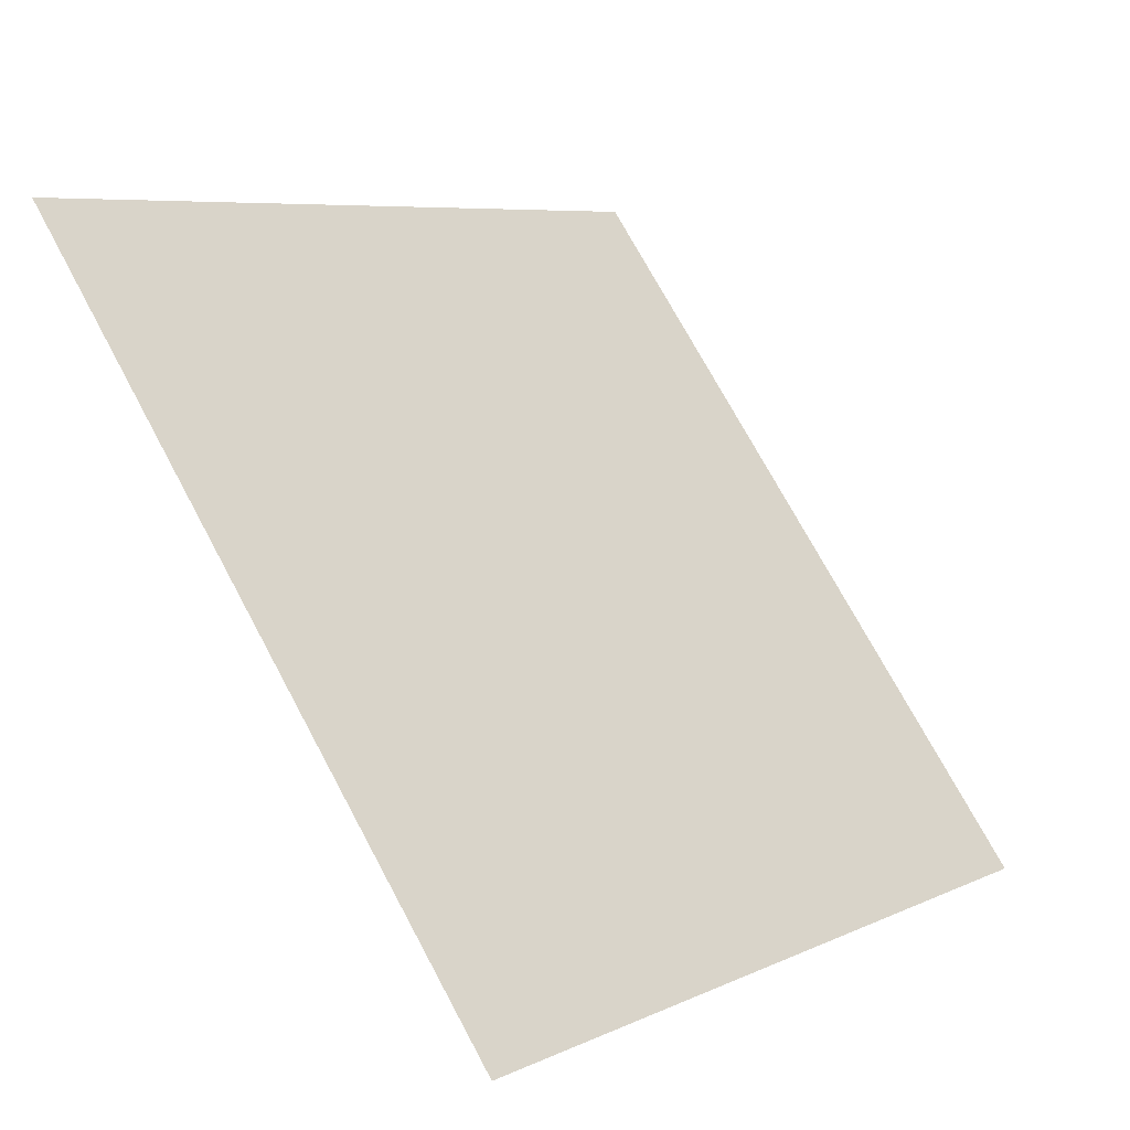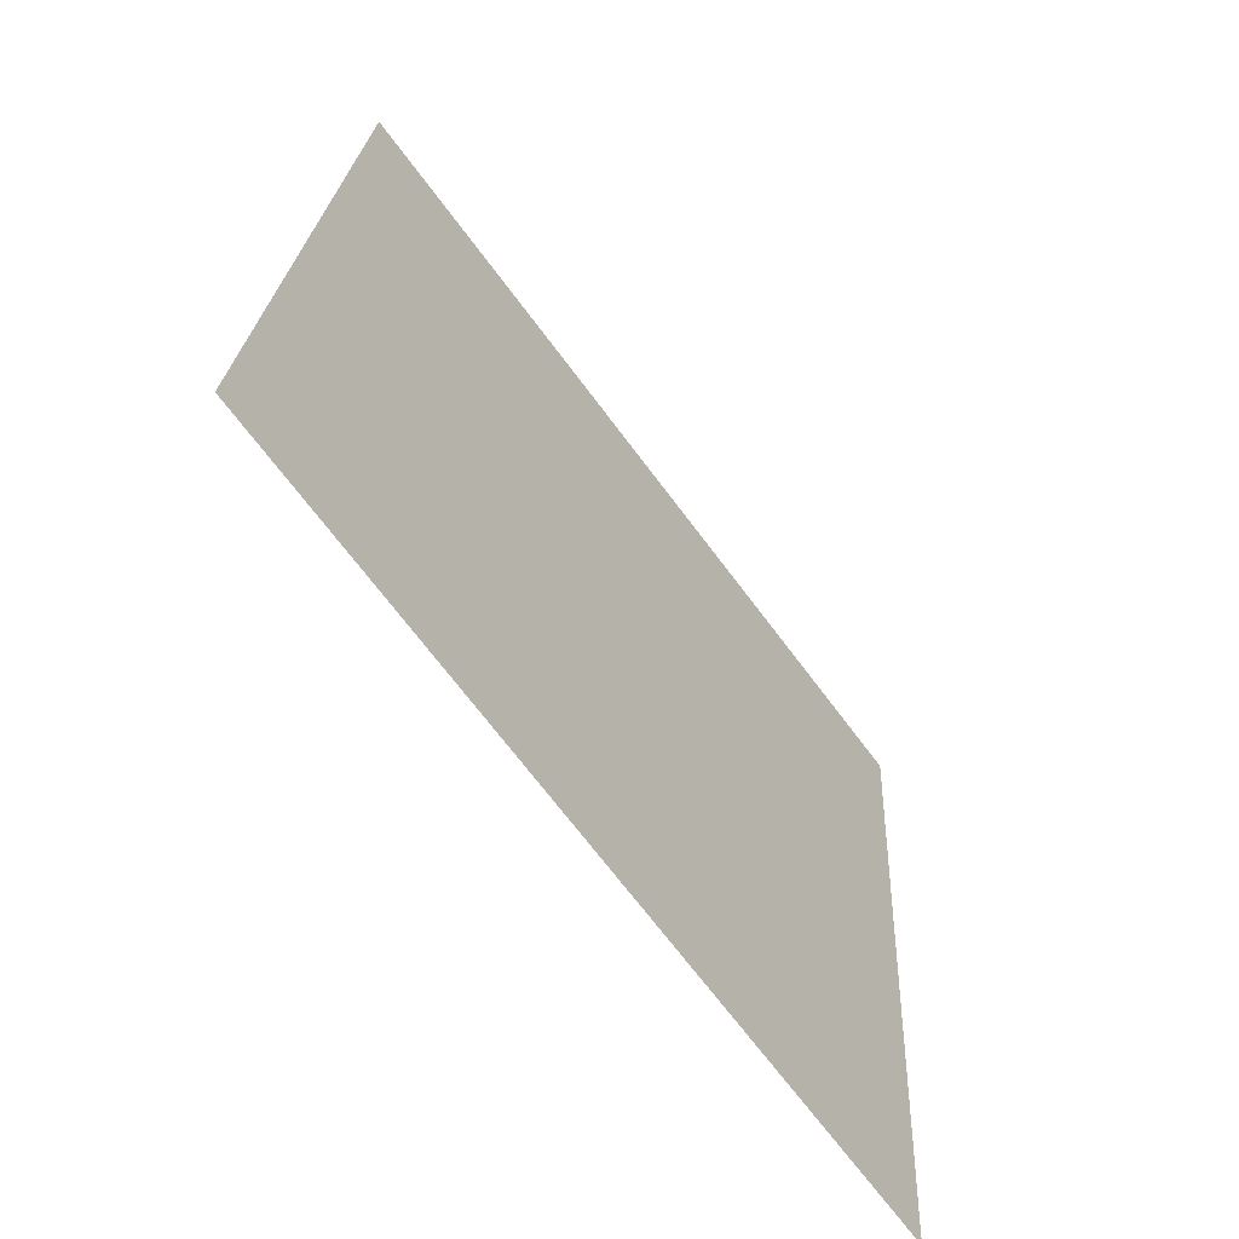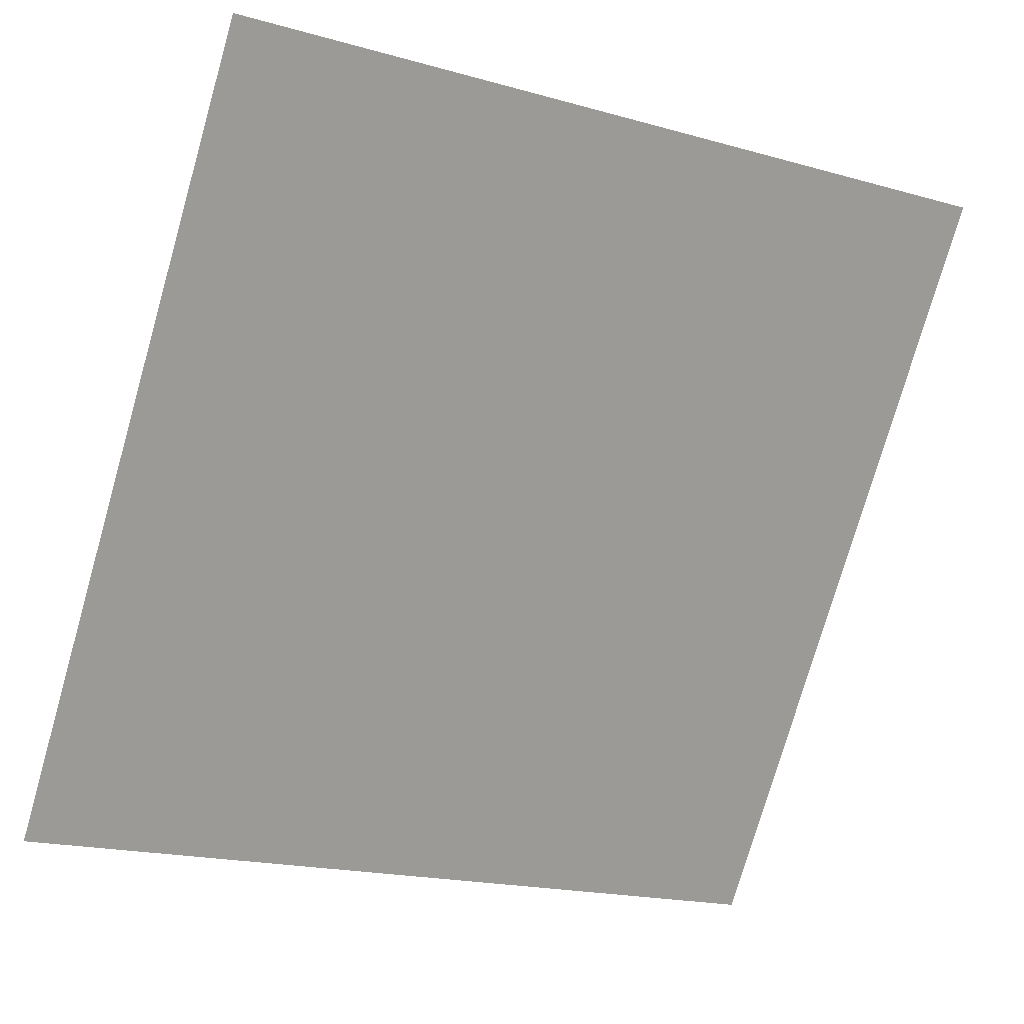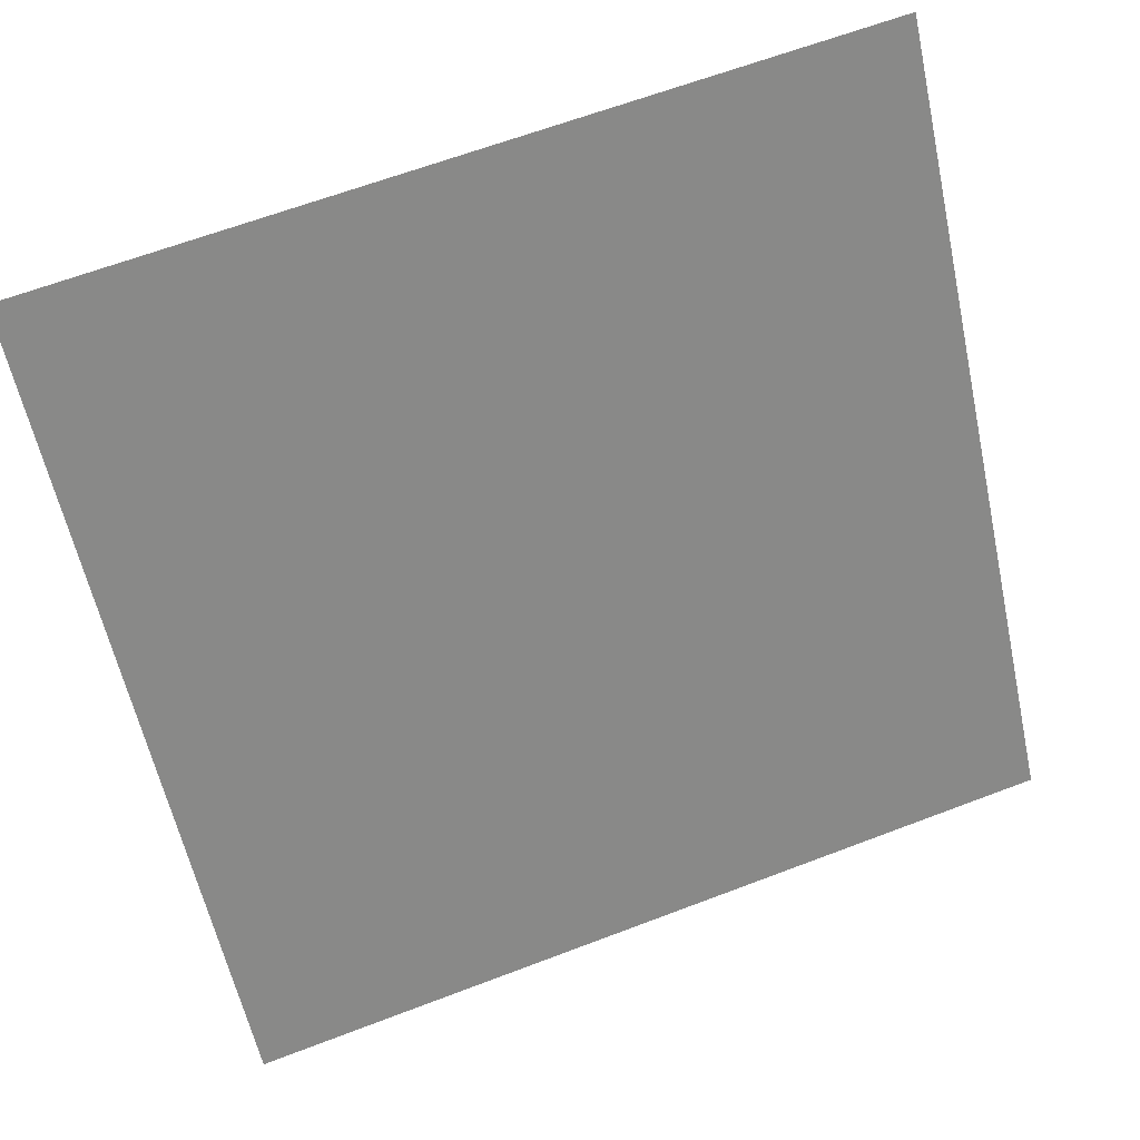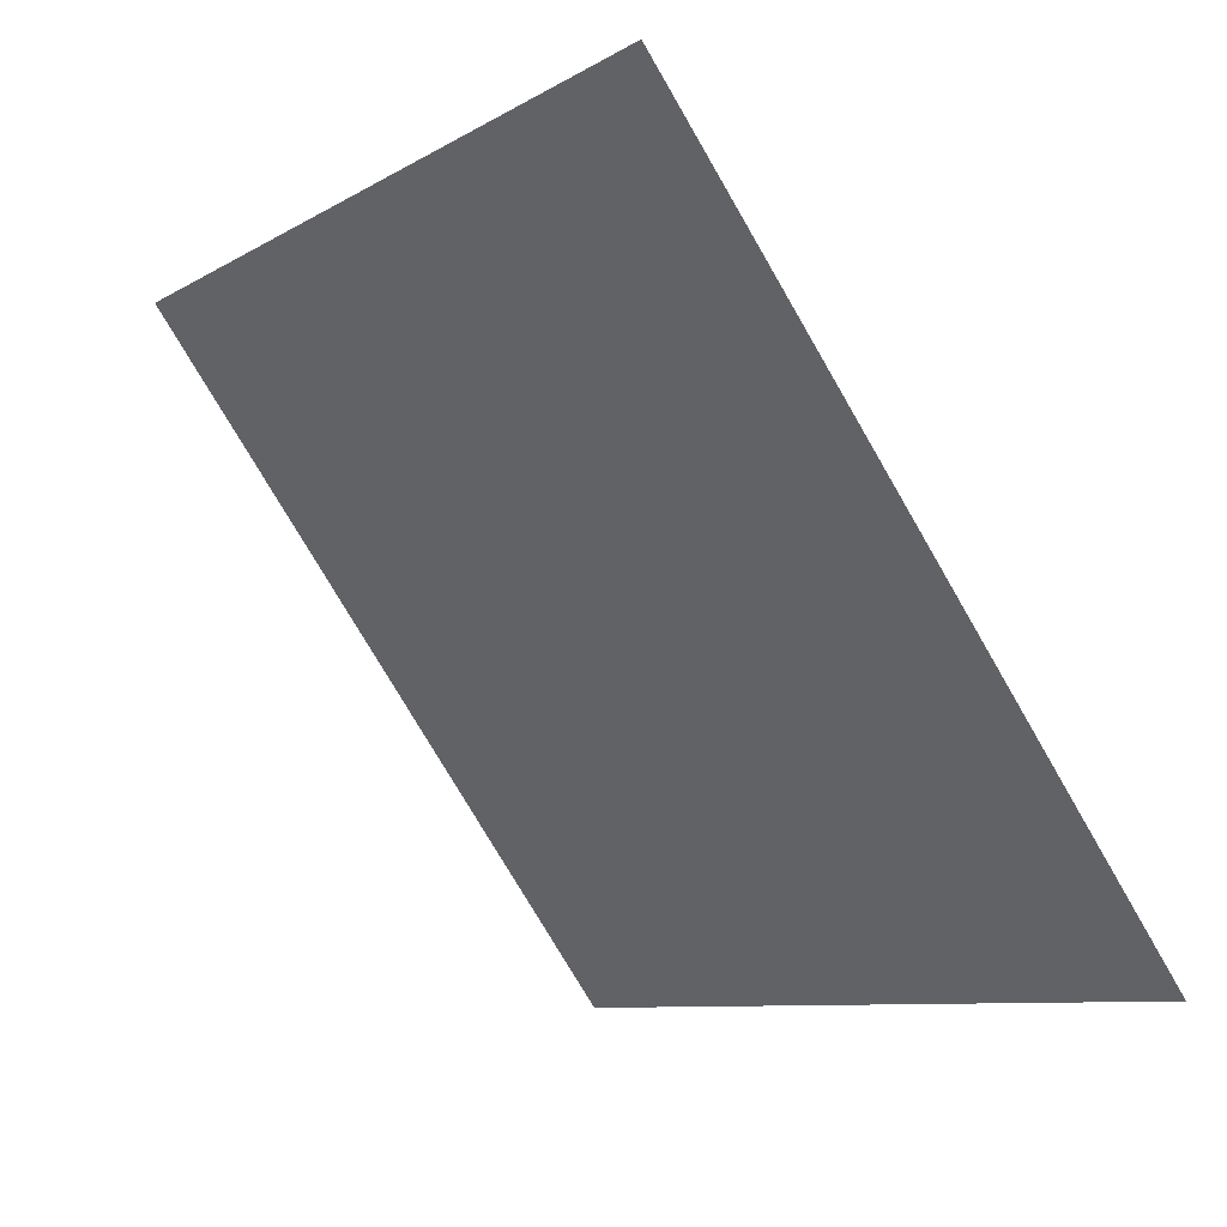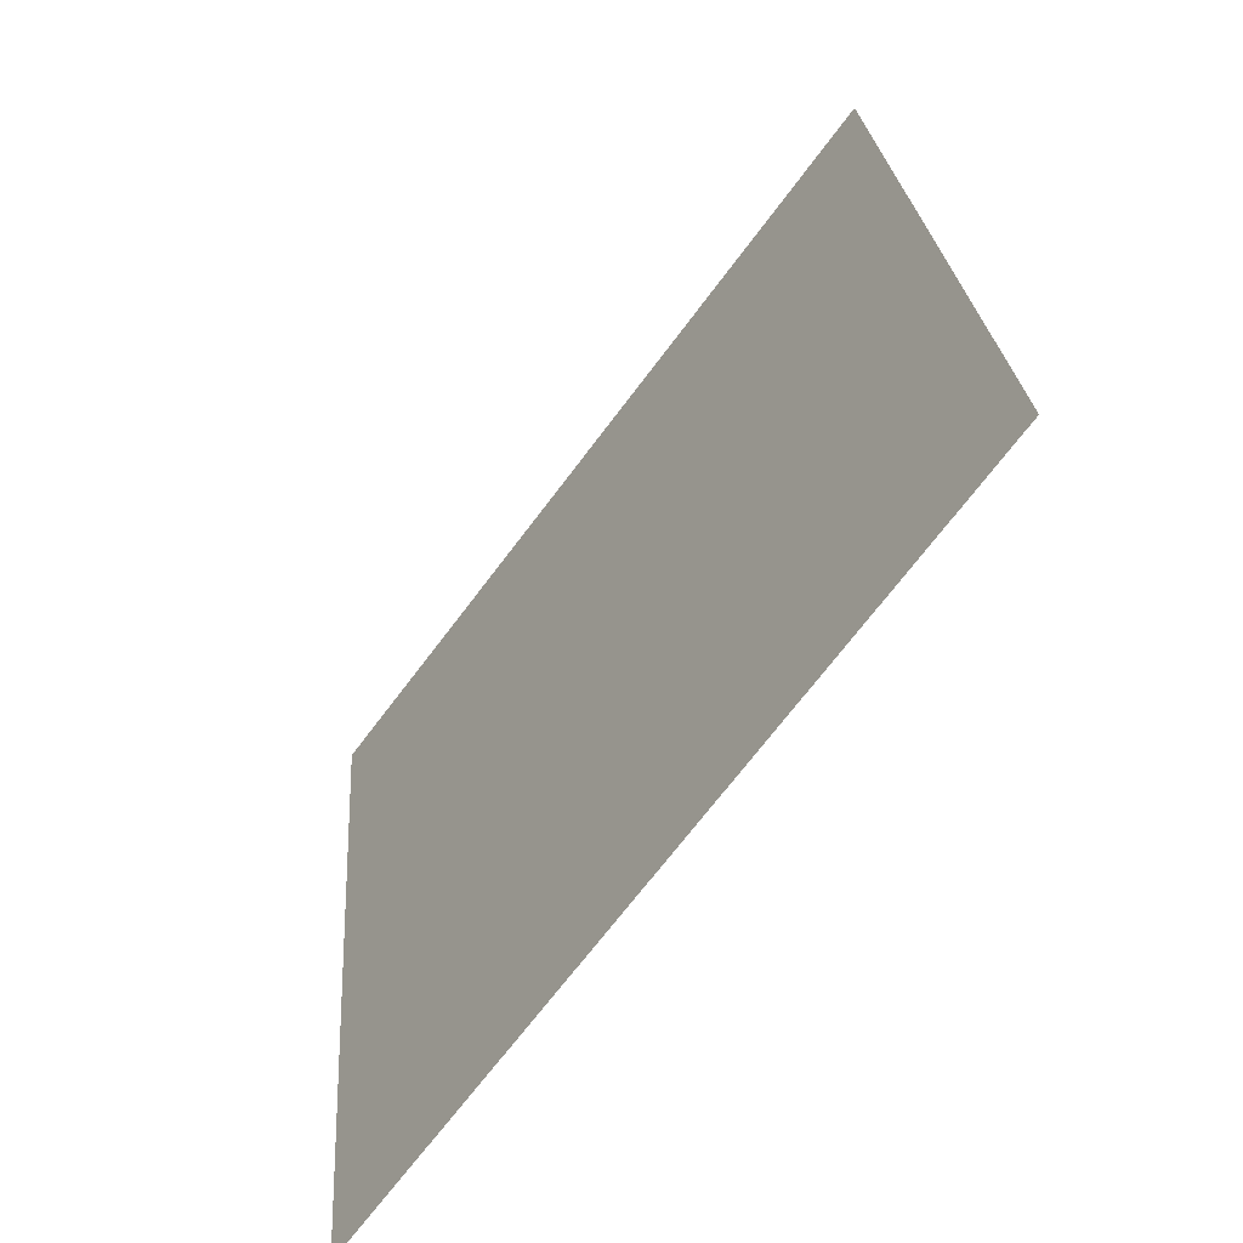
<metadata>
{"format":"obj","ext":"obj","renderer":"f3d","projection":"perspective","resolution":1024,"background":"white","views":[{"elev":7.7,"azim":-54.0,"up":"+Z"},{"elev":23.2,"azim":-88.5,"up":"+Z"},{"elev":-20.2,"azim":150.8,"up":"+Z"},{"elev":65.4,"azim":-22.4,"up":"+Z"},{"elev":-8.1,"azim":-124.7,"up":"+Z"},{"elev":24.1,"azim":84.6,"up":"+Z"}]}
</metadata>
<code>
v -0.1107 0.8122 0.5397
v -0.1172 0.8123 0.5397
v -0.1171 0.8163 0.545
v -0.1105 0.8161 0.5449
f 4 3 2 1

</code>
